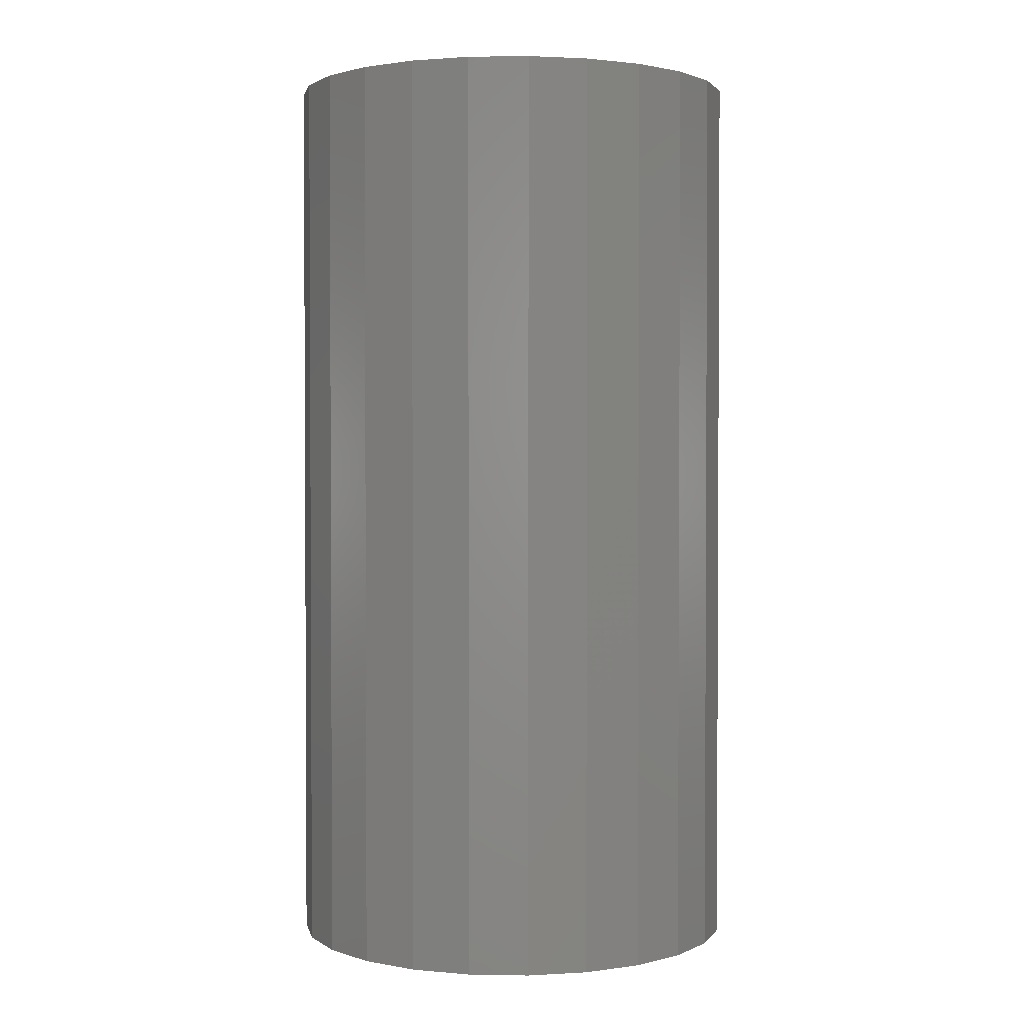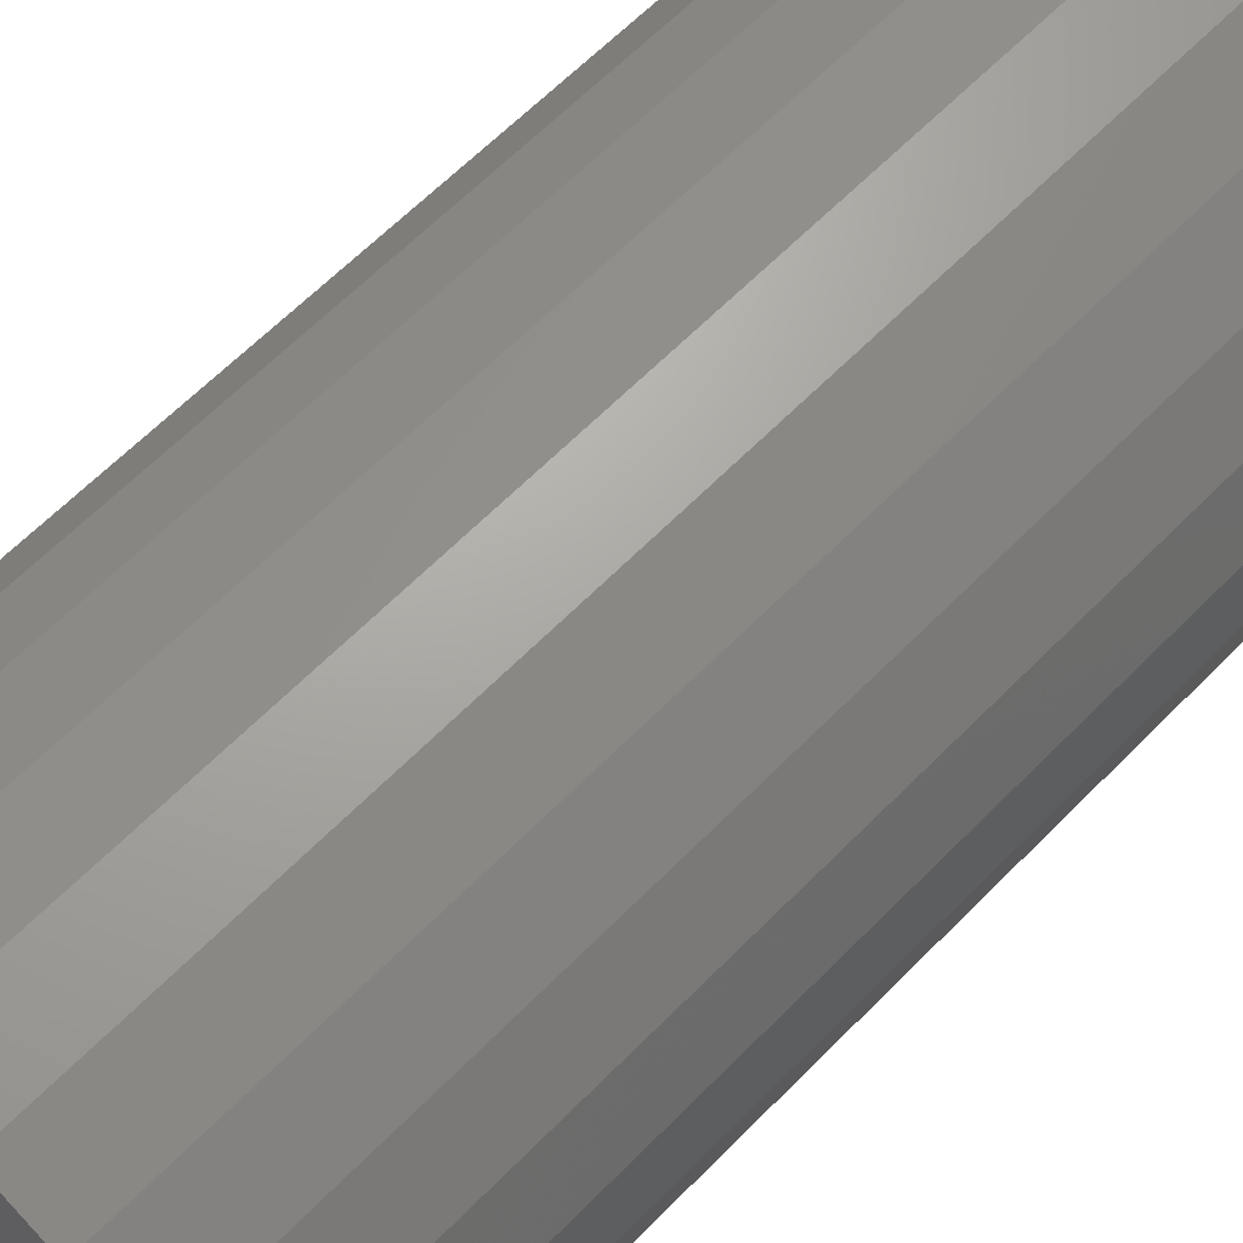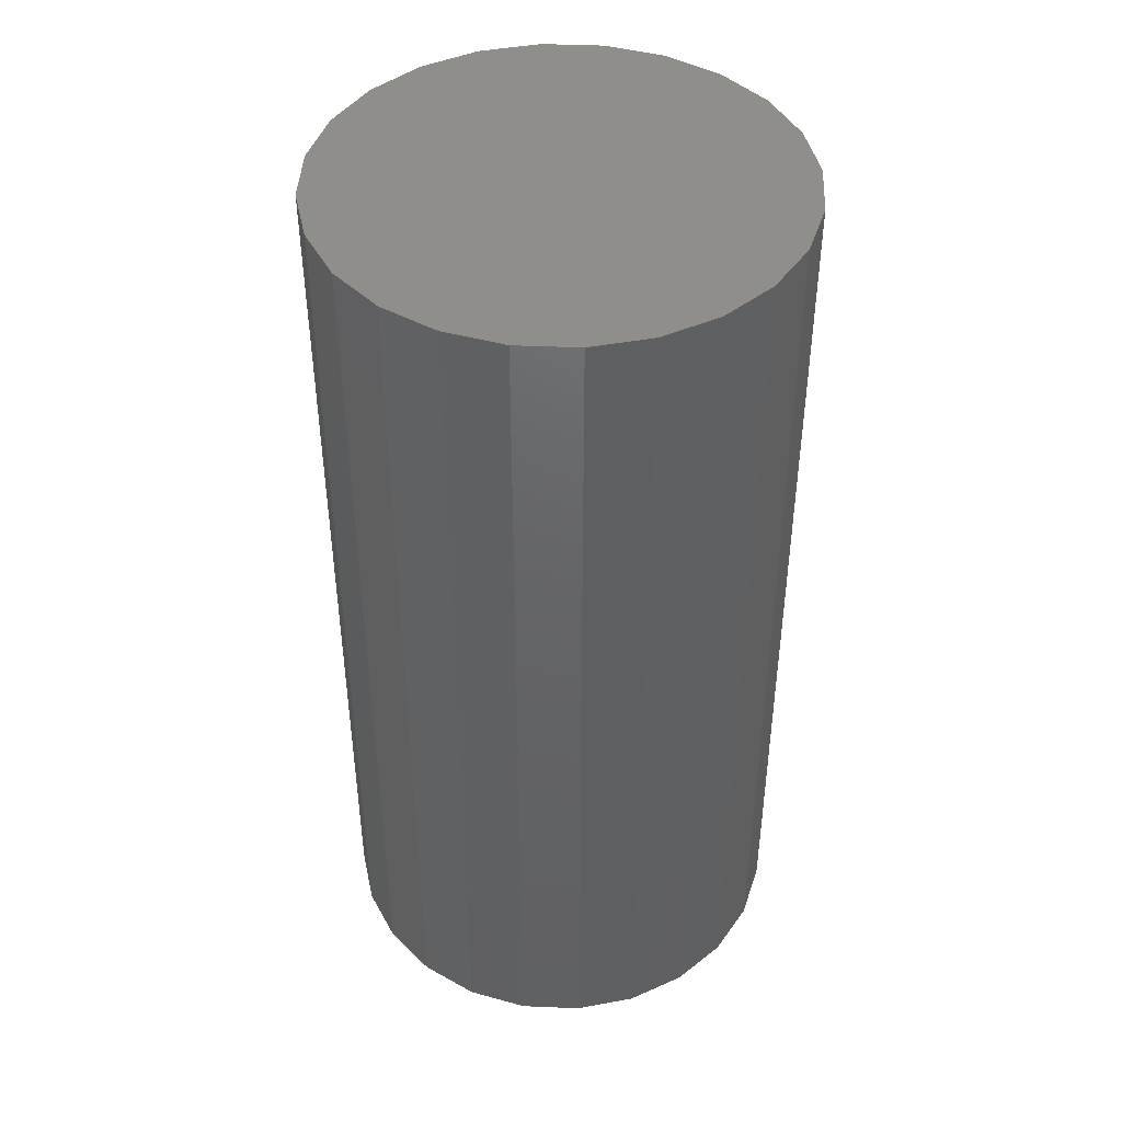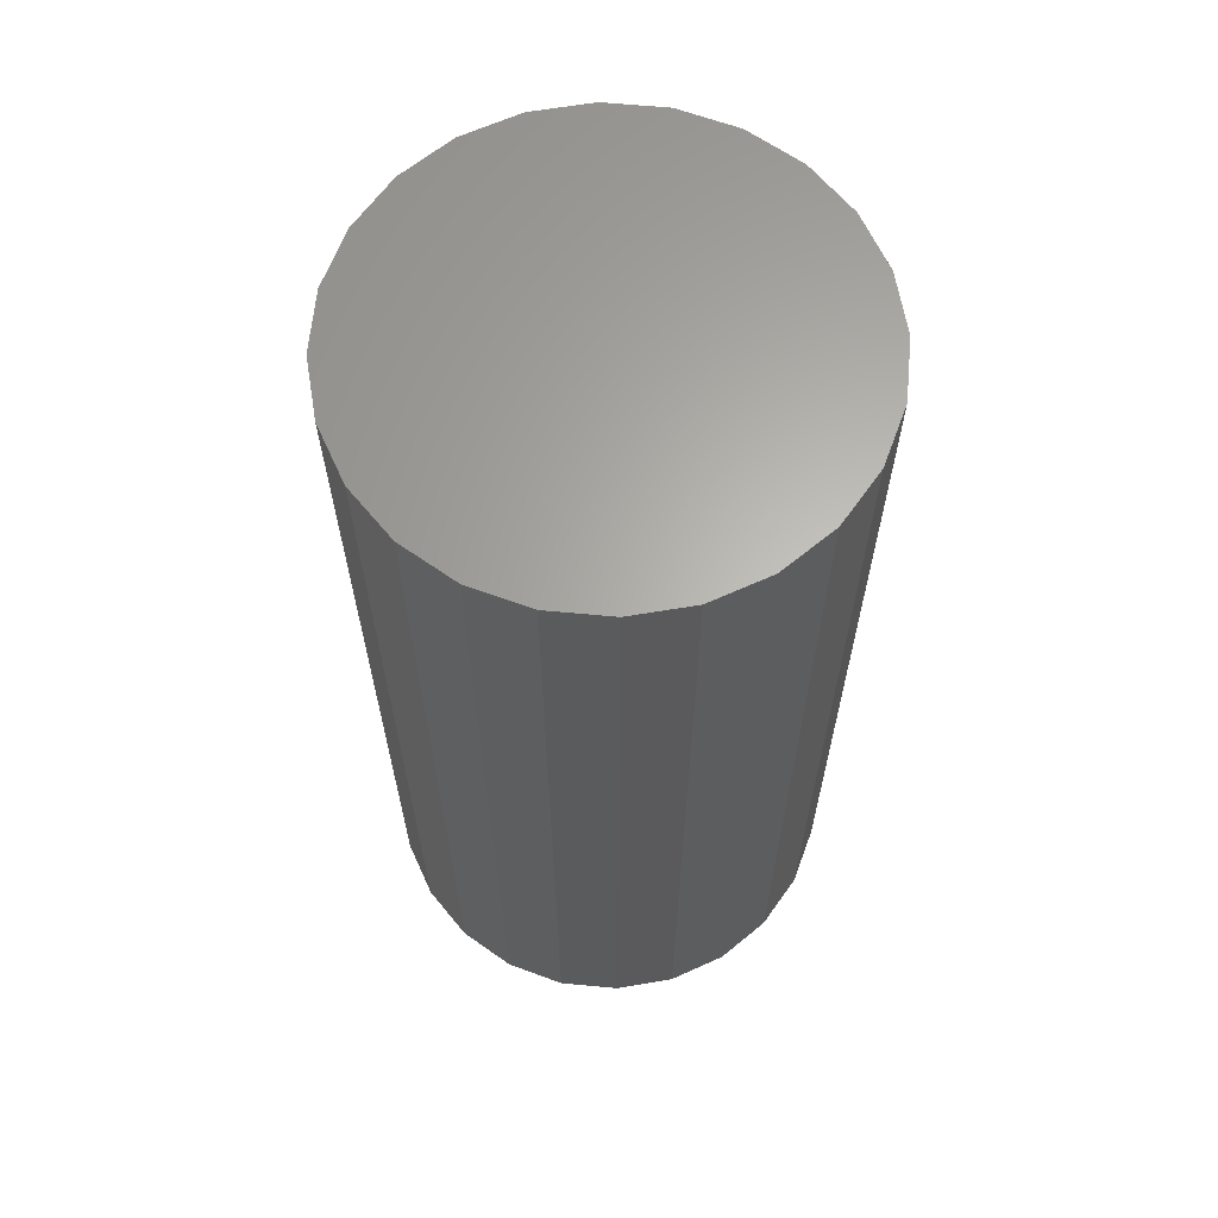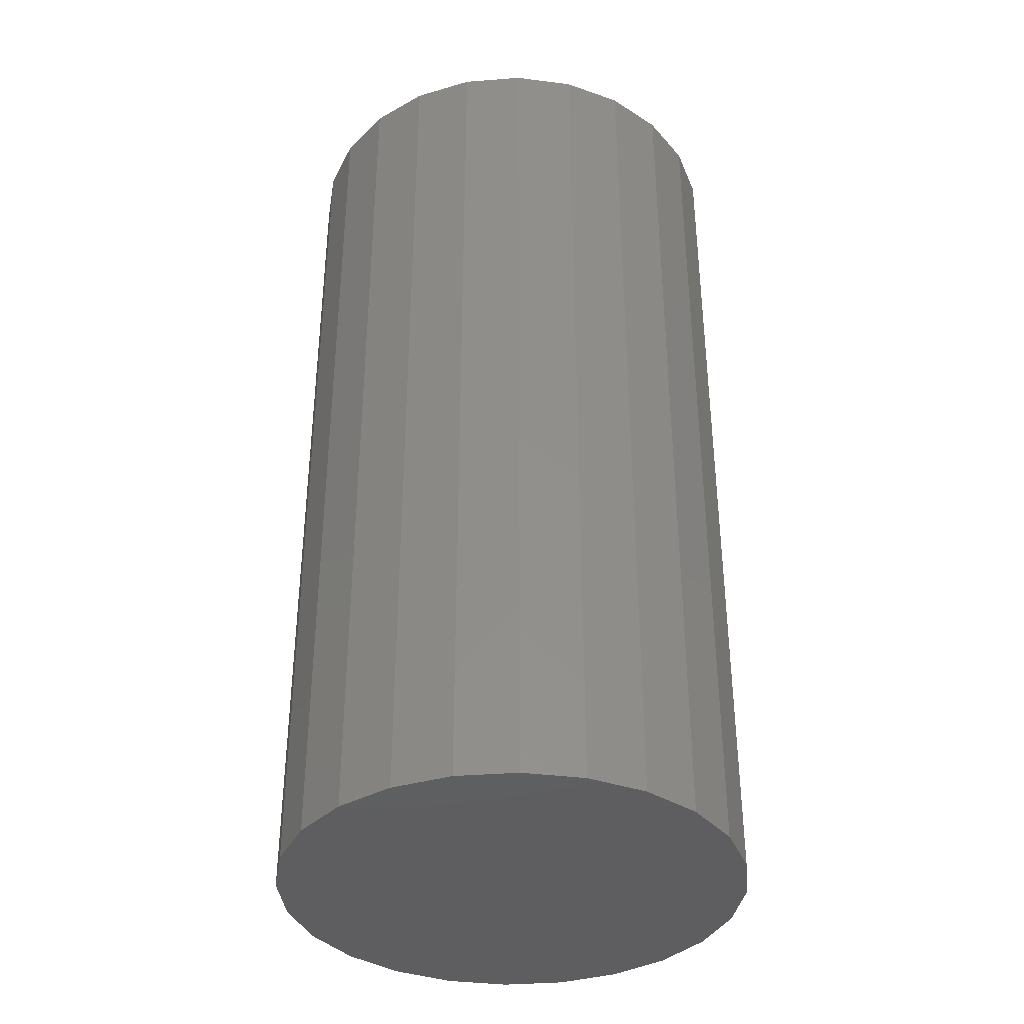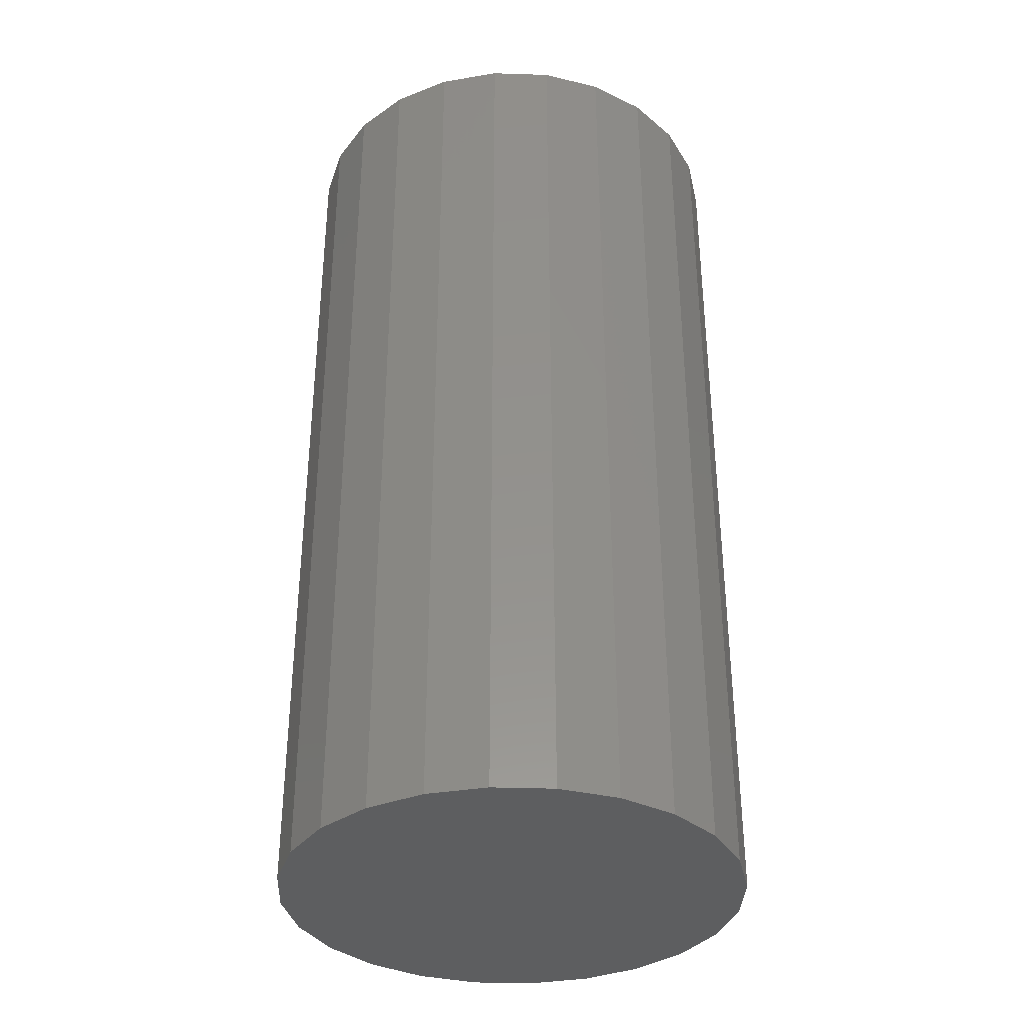
<metadata>
{"format":"stl","ext":"stl","renderer":"f3d","projection":"perspective","resolution":1024,"background":"white","views":[{"elev":1.8,"azim":-19.1,"up":"+Z"},{"elev":62.9,"azim":44.2,"up":"+Y"},{"elev":44.3,"azim":10.3,"up":"+Z"},{"elev":64.1,"azim":57.9,"up":"+Z"},{"elev":-36.9,"azim":28.2,"up":"+Z"},{"elev":-35.2,"azim":-40.0,"up":"+Z"}]}
</metadata>
<code>
# stl→obj: 52 verts, 100 faces
v -9.659 2.588 2.634e-06
v -9.659 -2.588 1.727e-06
v -10 -3.976e-13 2.257e-06
v -8.66 5 2.831e-06
v -8.66 -5 1.079e-06
v -7.071 7.071 2.835e-06
v -7.071 -7.071 3.58e-07
v -5 8.66 2.645e-06
v -5 -8.66 -3.878e-07
v -2.588 9.659 2.276e-06
v -2.588 -9.659 -1.107e-06
v 0 10 1.751e-06
v 1.41e-15 -10 -1.751e-06
v 0.5758 9.924 1.608e-06
v 2.588 -9.659 -2.276e-06
v 2.588 9.659 1.107e-06
v 5 8.66 3.878e-07
v 5 -8.66 -2.645e-06
v 7.071 7.071 -3.58e-07
v 7.071 -7.071 -2.835e-06
v 8.66 5 -1.079e-06
v 8.66 -5 -2.831e-06
v 9.659 2.588 -1.727e-06
v 9.659 -2.588 -2.634e-06
v 9.924 0.5758 -2.14e-06
v 10 3.948e-13 -2.257e-06
v -9.659 -2.588 40
v -9.659 2.588 40
v -10 -7.004e-06 40
v -8.66 5 40
v -8.66 -5 40
v -7.071 7.071 40
v -7.071 -7.071 40
v -5 8.66 40
v -5 -8.66 40
v -2.588 9.659 40
v -2.588 -9.659 40
v 9.03e-06 10 40
v 9.03e-06 -10 40
v 0.5758 9.924 40
v 2.588 -9.659 40
v 2.588 9.659 40
v 5 8.66 40
v 5 -8.66 40
v 7.071 7.071 40
v 7.071 -7.071 40
v 8.66 -5 40
v 8.66 5 40
v 9.659 2.588 40
v 9.659 -2.588 40
v 10 -7.004e-06 40
v 9.924 0.5758 40
f 1 2 3
f 2 1 4
f 2 4 5
f 5 4 6
f 5 6 7
f 7 6 8
f 7 8 9
f 9 8 10
f 9 10 11
f 11 10 12
f 11 12 13
f 13 12 14
f 13 14 15
f 15 14 16
f 15 16 17
f 15 17 18
f 18 17 19
f 18 19 20
f 20 19 21
f 20 21 22
f 22 21 23
f 22 23 24
f 24 23 25
f 24 25 26
f 27 28 29
f 28 27 30
f 30 27 31
f 30 31 32
f 32 31 33
f 32 33 34
f 34 33 35
f 34 35 36
f 36 35 37
f 36 37 38
f 38 37 39
f 38 39 40
f 40 39 41
f 40 41 42
f 42 41 43
f 43 41 44
f 43 44 45
f 45 44 46
f 45 46 47
f 45 47 48
f 48 47 49
f 49 47 50
f 49 50 51
f 49 51 52
f 32 4 30
f 4 32 6
f 44 15 18
f 15 44 41
f 12 40 14
f 40 12 38
f 17 45 19
f 45 17 43
f 29 2 27
f 2 29 3
f 6 34 8
f 34 6 32
f 10 38 12
f 38 10 36
f 8 36 10
f 36 8 34
f 22 50 47
f 50 22 24
f 27 5 31
f 5 27 2
f 41 13 15
f 13 41 39
f 25 49 52
f 49 25 23
f 20 47 46
f 47 20 22
f 31 7 33
f 7 31 5
f 46 18 20
f 18 46 44
f 35 7 9
f 7 35 33
f 24 51 50
f 51 24 26
f 23 48 49
f 48 23 21
f 30 1 28
f 1 30 4
f 39 11 13
f 11 39 37
f 21 45 48
f 45 21 19
f 14 42 16
f 42 14 40
f 37 9 11
f 9 37 35
f 26 52 51
f 52 26 25
f 16 43 17
f 43 16 42
f 28 3 29
f 3 28 1

</code>
